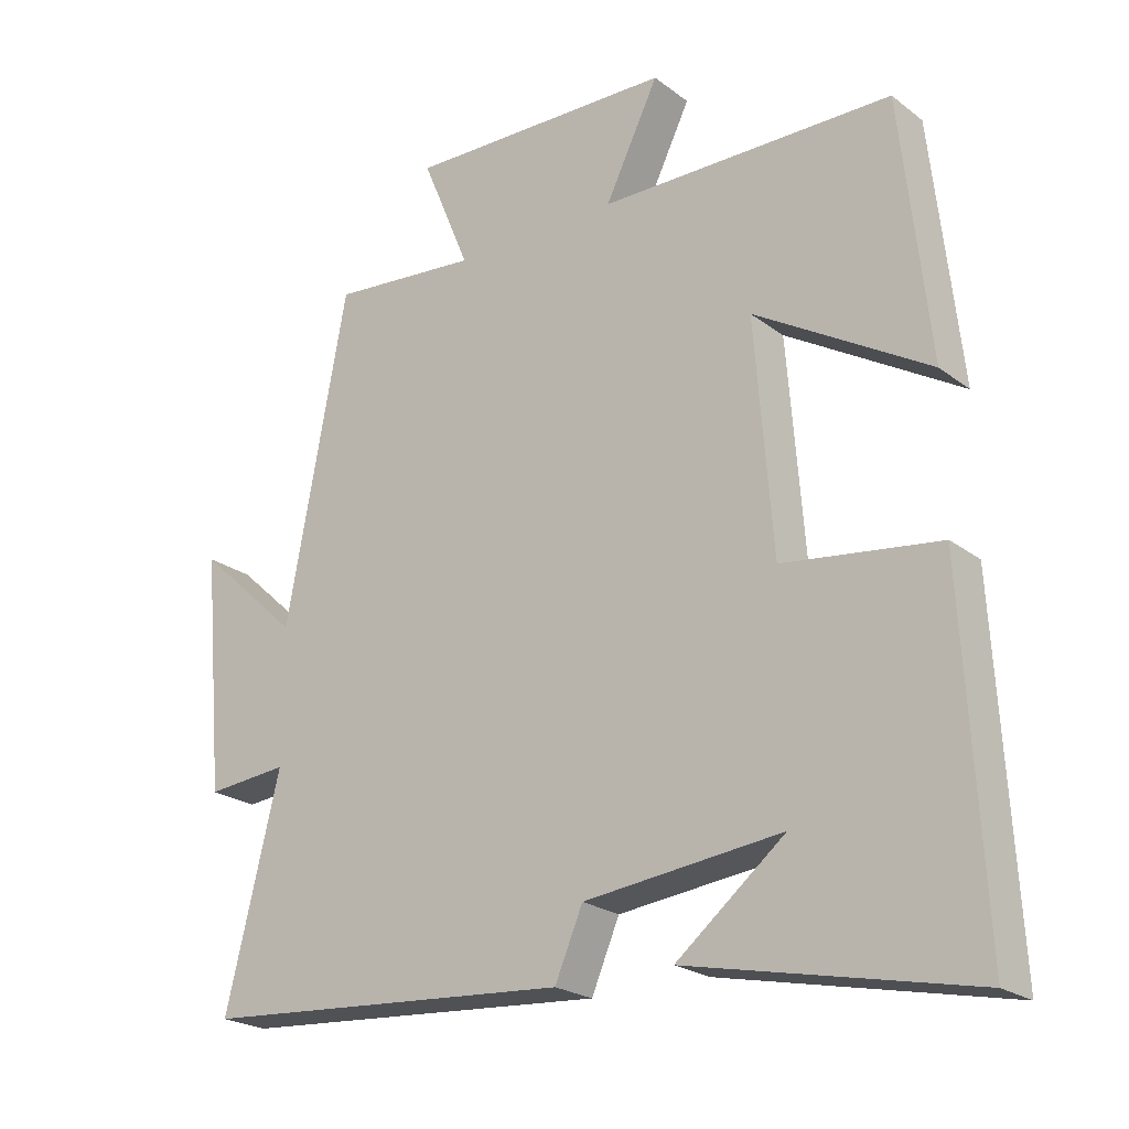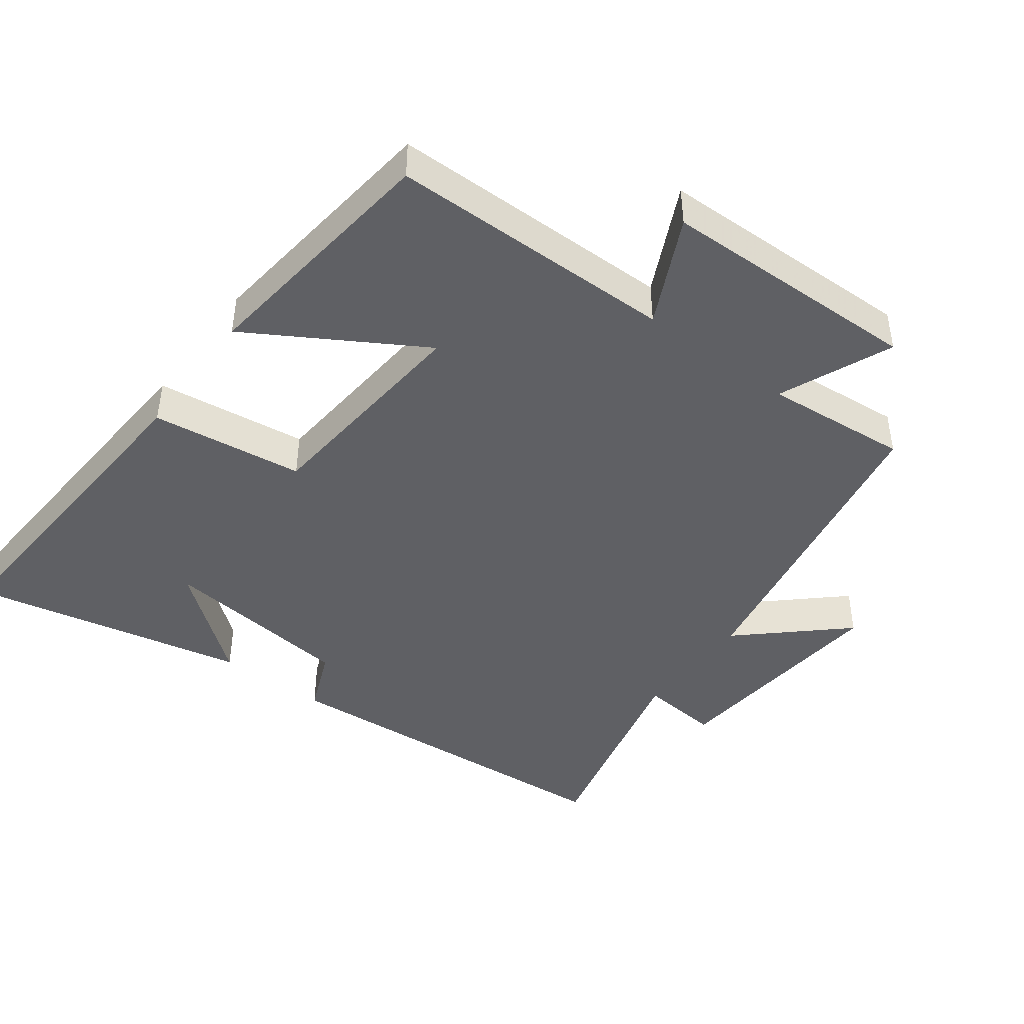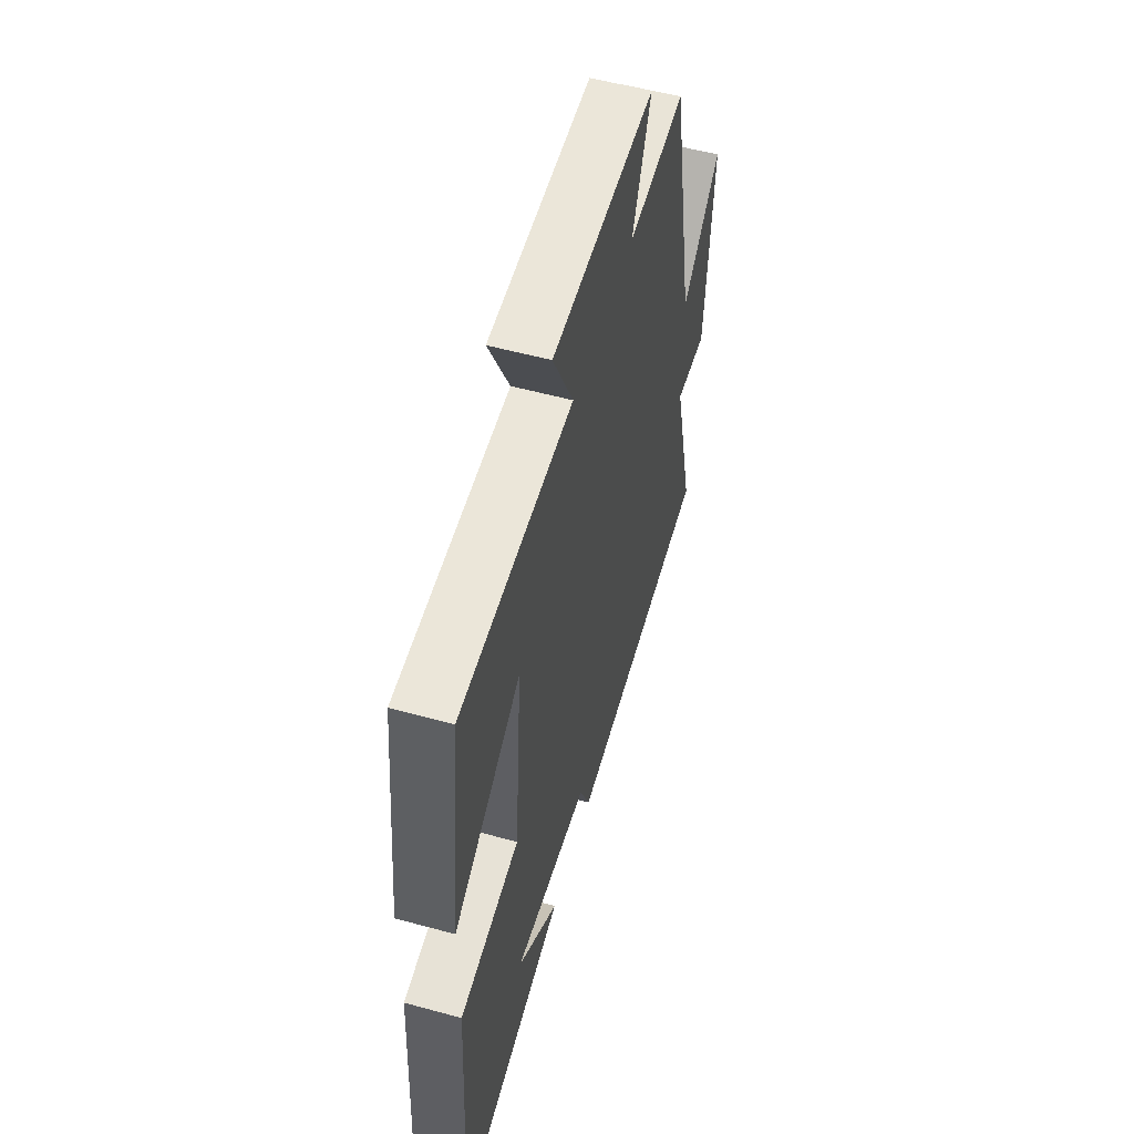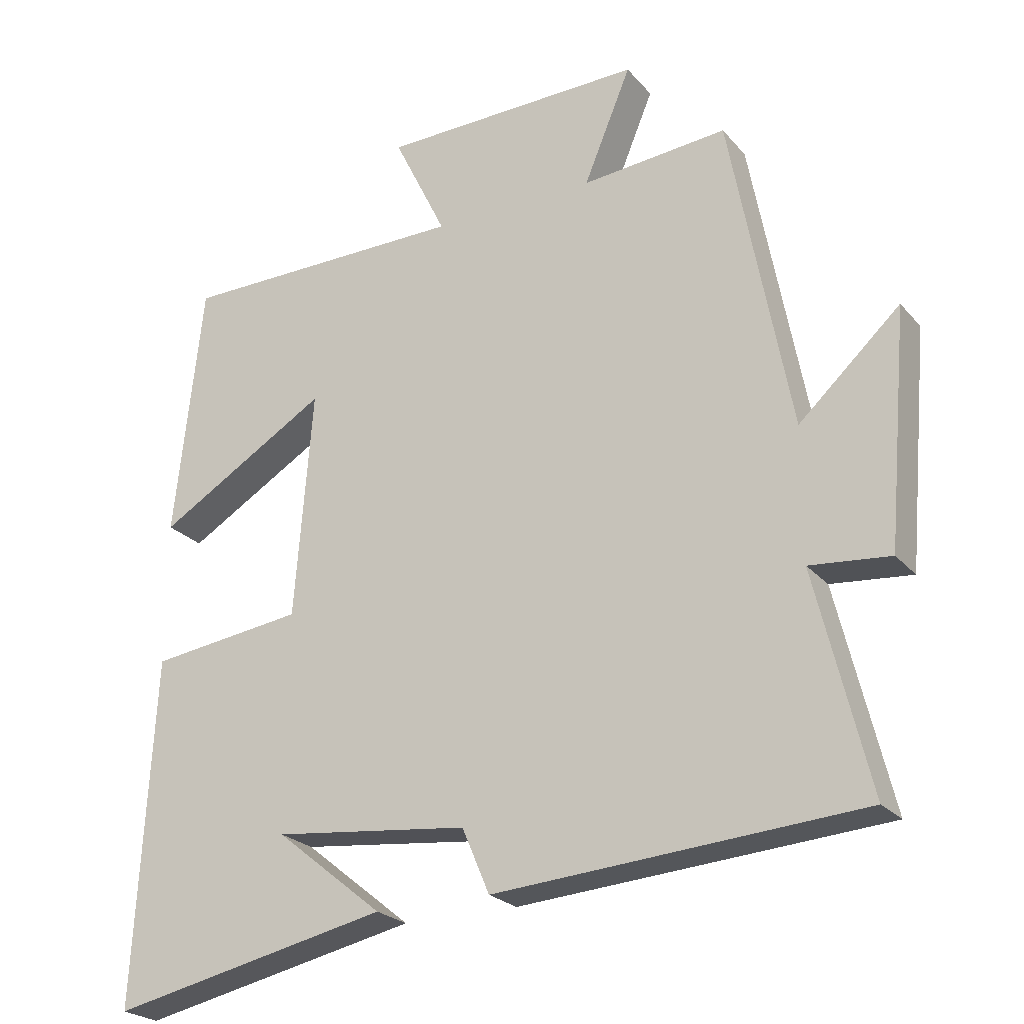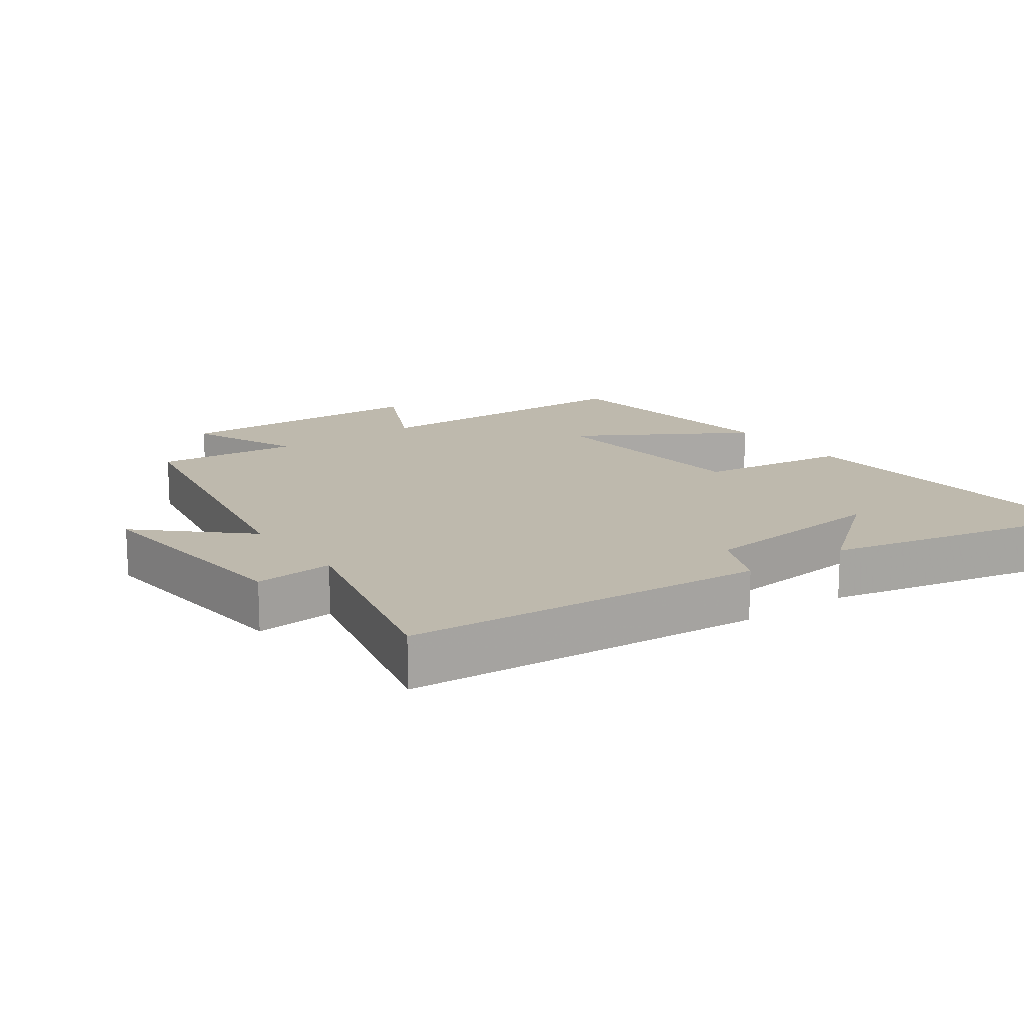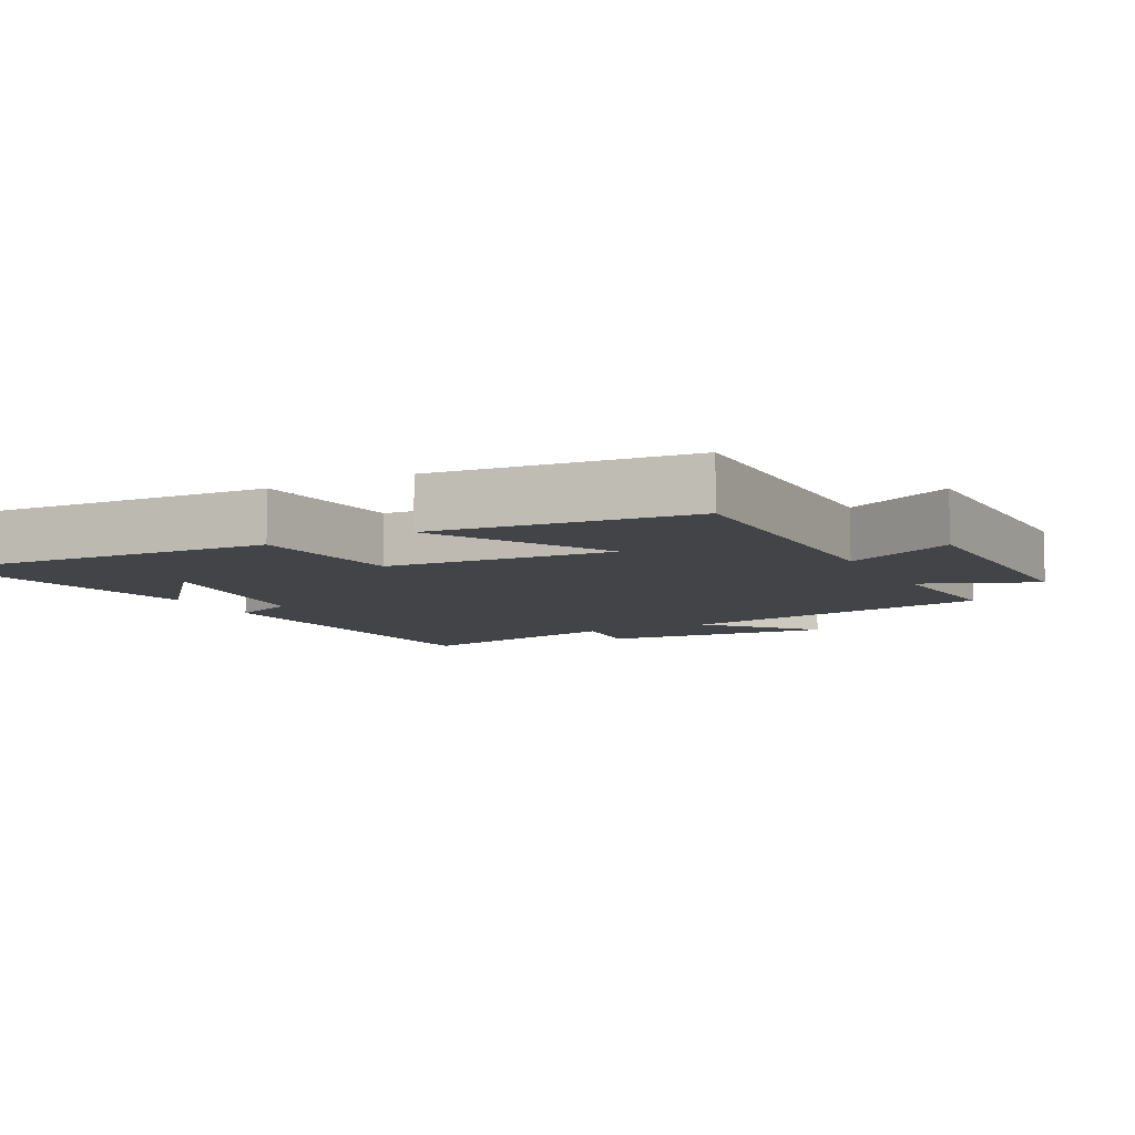
<metadata>
{"format":"obj","ext":"obj","renderer":"f3d","projection":"perspective","resolution":1024,"background":"white","views":[{"elev":-22.5,"azim":-142.0,"up":"+Z"},{"elev":-44.0,"azim":-36.9,"up":"+Y"},{"elev":55.1,"azim":-73.9,"up":"+Z"},{"elev":-23.8,"azim":29.9,"up":"+Z"},{"elev":15.3,"azim":144.4,"up":"+Y"},{"elev":-8.2,"azim":-62.6,"up":"+Y"}]}
</metadata>
<code>
v 0.412 0.07 0.519
v 0.5 0.07 0.051
v 0.647 0.07 0.186
v 0.617 0.07 -0.154
v 0.5 0.07 -0.143
v 0.578 0.07 -0.462
v 0.046 0.07 -0.5
v 0.006 0.07 -0.406
v -0.278 0.07 -0.374
v -0.122 0.07 -0.5
v -0.528 0.07 -0.586
v -0.5 0.07 -0.085
v -0.276 0.07 -0.056
v -0.25 0.07 0.274
v -0.5 0.07 0.125
v -0.459 0.07 0.497
v -0.038 0.07 0.5
v -0.115 0.07 0.658
v 0.269 0.07 0.666
v 0.2 0.07 0.5
v 0.412 0 0.519
v 0.5 0 0.051
v 0.647 0 0.186
v 0.617 0 -0.154
v 0.5 0 -0.143
v 0.578 0 -0.462
v 0.046 0 -0.5
v 0.006 0 -0.406
v -0.278 0 -0.374
v -0.122 0 -0.5
v -0.528 0 -0.586
v -0.5 0 -0.085
v -0.276 0 -0.056
v -0.25 0 0.274
v -0.5 0 0.125
v -0.459 0 0.497
v -0.038 0 0.5
v -0.115 0 0.658
v 0.269 0 0.666
v 0.2 0 0.5
f 17 18 19 20
f 16 17 20
f 14 15 16
f 14 16 20
f 13 14 20 1
f 11 12 13
f 9 10 11
f 9 11 13 1
f 5 6 7 8
f 5 8 9 1
f 2 3 4 5
f 1 2 5
f 40 39 38 37
f 40 37 36
f 36 35 34
f 40 36 34
f 21 40 34 33
f 33 32 31
f 31 30 29
f 21 33 31 29
f 28 27 26 25
f 21 29 28 25
f 25 24 23 22
f 25 22 21
f 1 21 22 2
f 2 22 23 3
f 3 23 24 4
f 4 24 25 5
f 5 25 26 6
f 6 26 27 7
f 7 27 28 8
f 8 28 29 9
f 9 29 30 10
f 10 30 31 11
f 11 31 32 12
f 12 32 33 13
f 13 33 34 14
f 14 34 35 15
f 15 35 36 16
f 16 36 37 17
f 17 37 38 18
f 18 38 39 19
f 19 39 40 20
f 20 40 21 1

</code>
